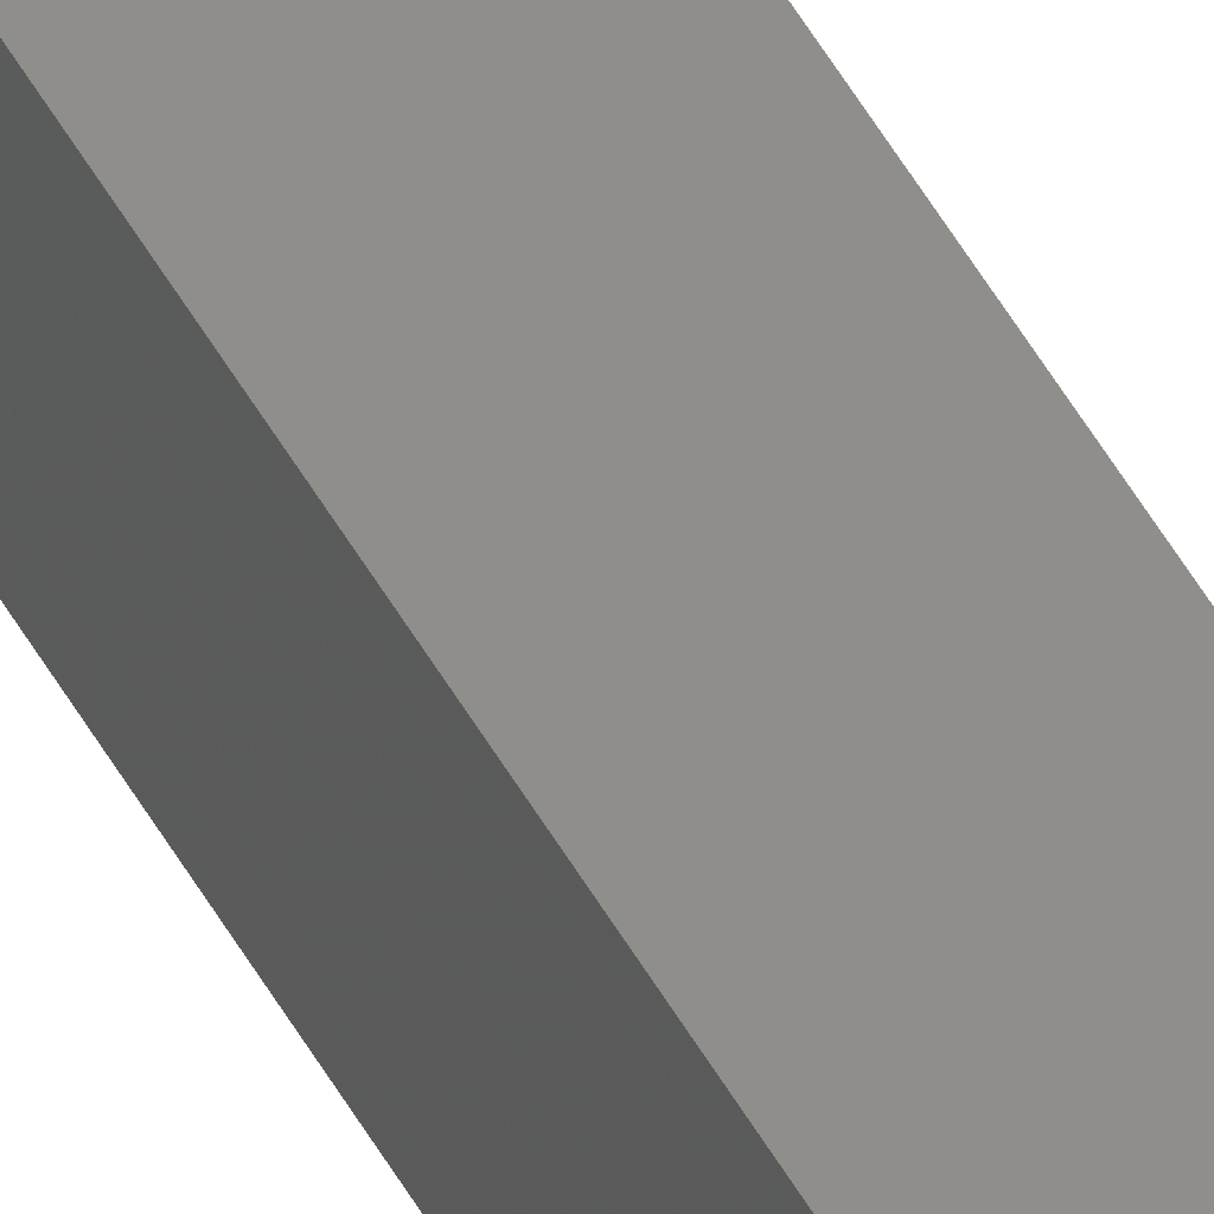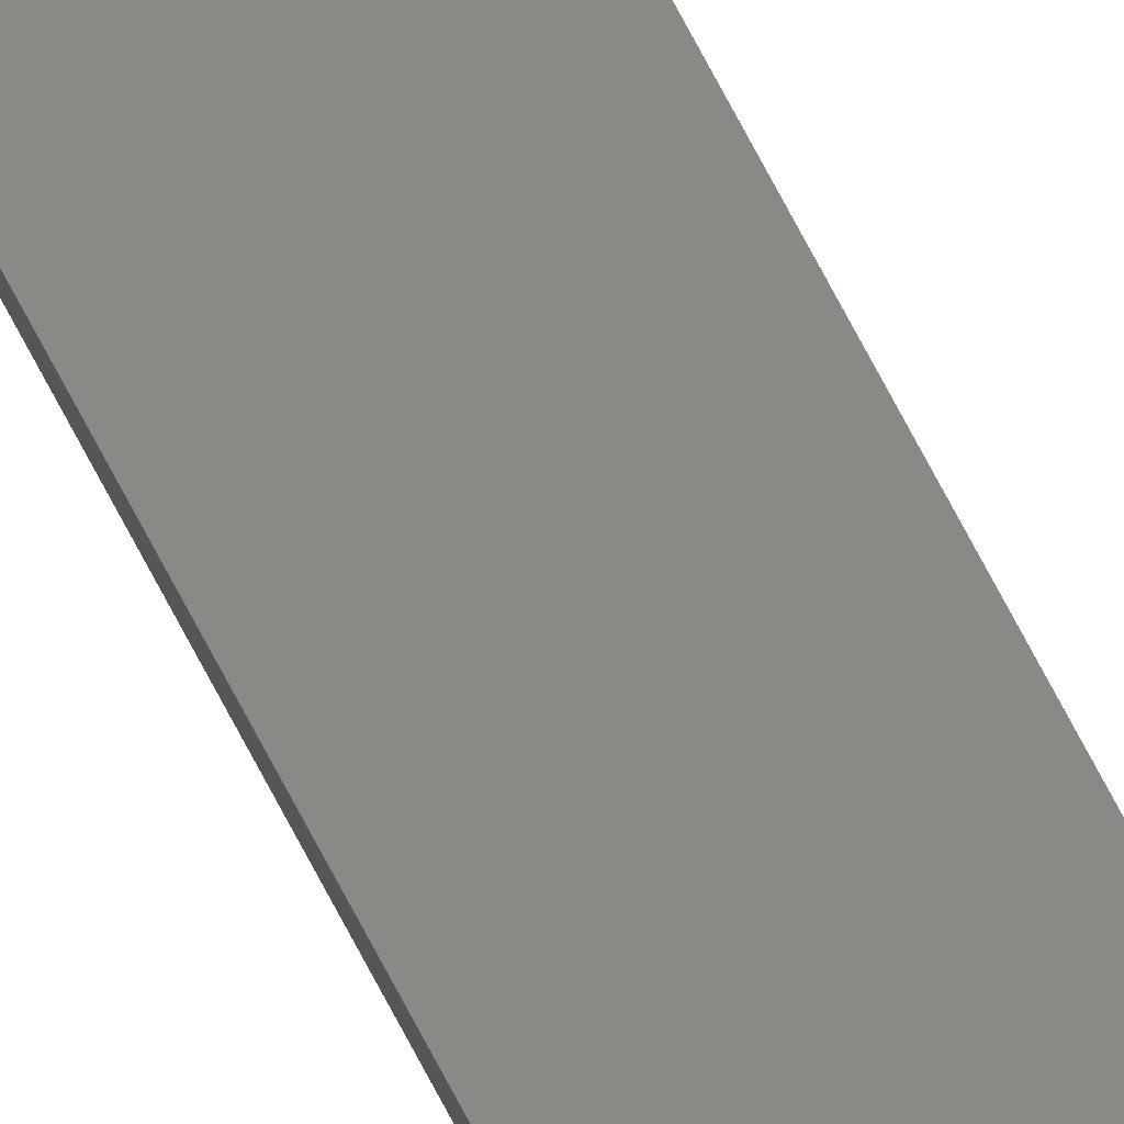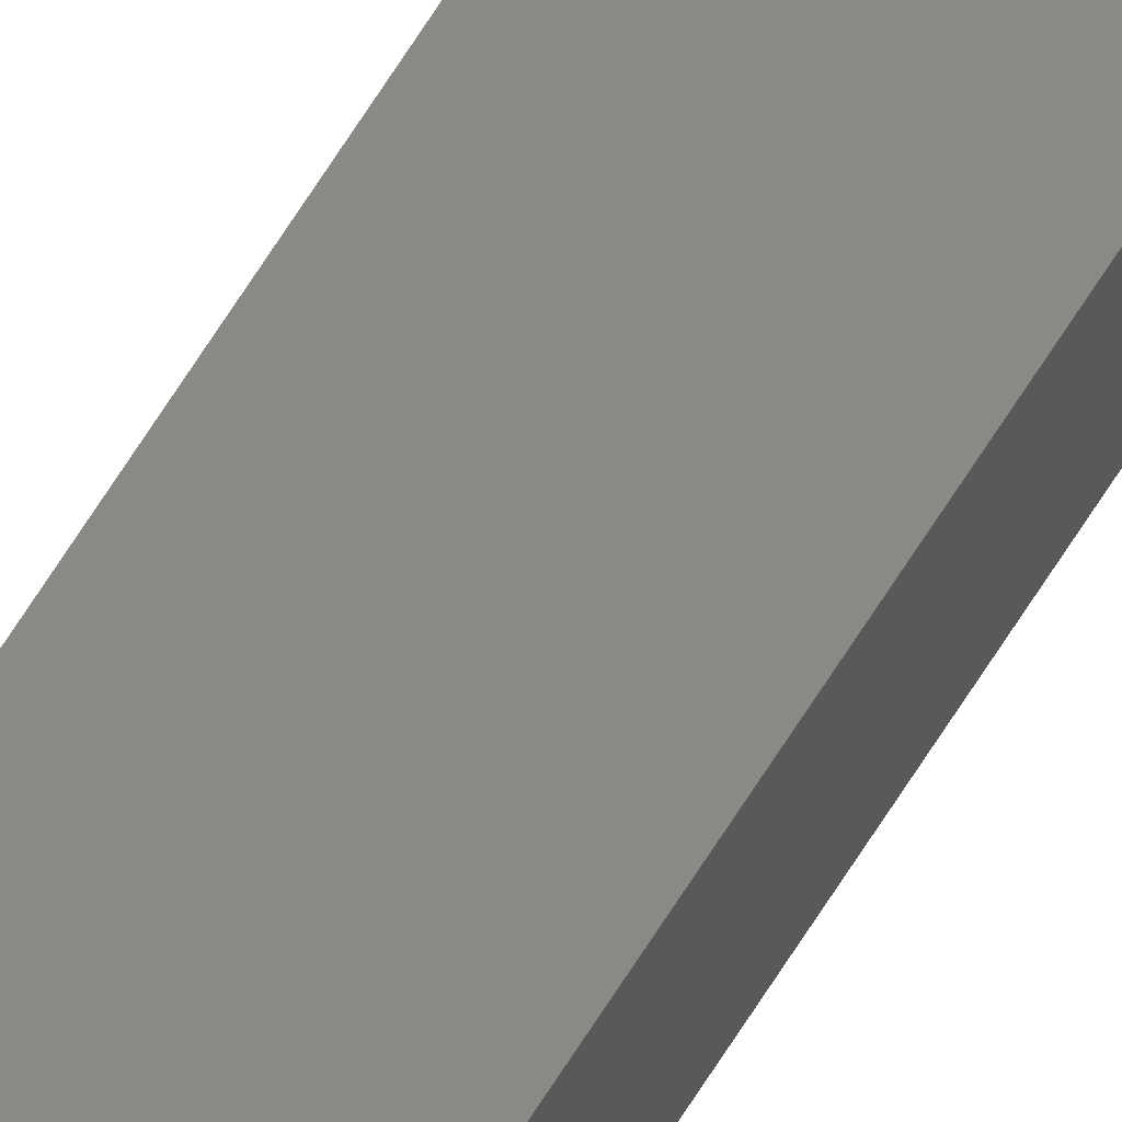
<metadata>
{"format":"stl","ext":"stl","renderer":"f3d","projection":"perspective","resolution":1024,"background":"white","views":[{"elev":44.4,"azim":154.1,"up":"+Y"},{"elev":74.0,"azim":-27.9,"up":"+Y"},{"elev":78.7,"azim":33.7,"up":"+Y"}]}
</metadata>
<code>
# stl→obj: 16 verts, 28 faces
v -9.758 3.863 -203
v -9.758 3.863 -206.6
v -9.778 3.861 -206.6
v -9.778 3.861 -203
v -9.798 3.859 -203
v -9.798 3.859 -206.6
v -9.818 3.857 -203
v -9.818 3.857 -206.6
v -9.812 3.807 -203
v -9.812 3.807 -206.6
v -9.753 3.814 -206.6
v -9.753 3.814 -203
v -9.773 3.812 -206.6
v -9.773 3.812 -203
v -9.793 3.809 -203
v -9.793 3.809 -206.6
f 1 2 3
f 4 1 3
f 5 3 6
f 5 4 3
f 7 6 8
f 7 5 6
f 9 7 8
f 9 8 10
f 11 12 13
f 12 14 13
f 13 15 16
f 14 15 13
f 16 9 10
f 15 9 16
f 12 11 2
f 1 12 2
f 15 7 9
f 15 5 7
f 14 4 15
f 15 4 5
f 12 1 14
f 14 1 4
f 8 16 10
f 6 13 16
f 6 16 8
f 3 13 6
f 2 11 13
f 2 13 3

</code>
